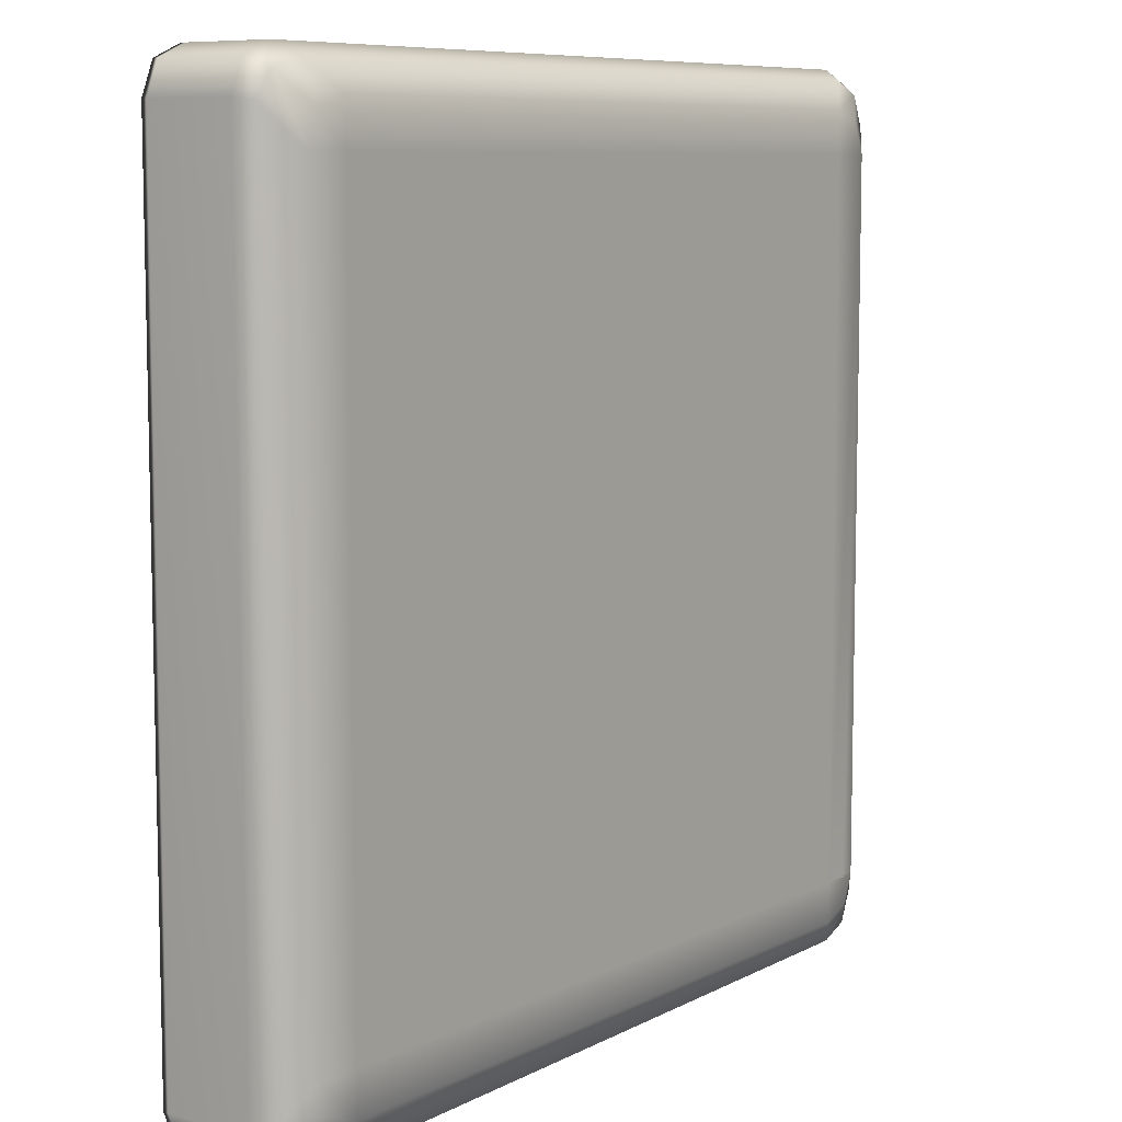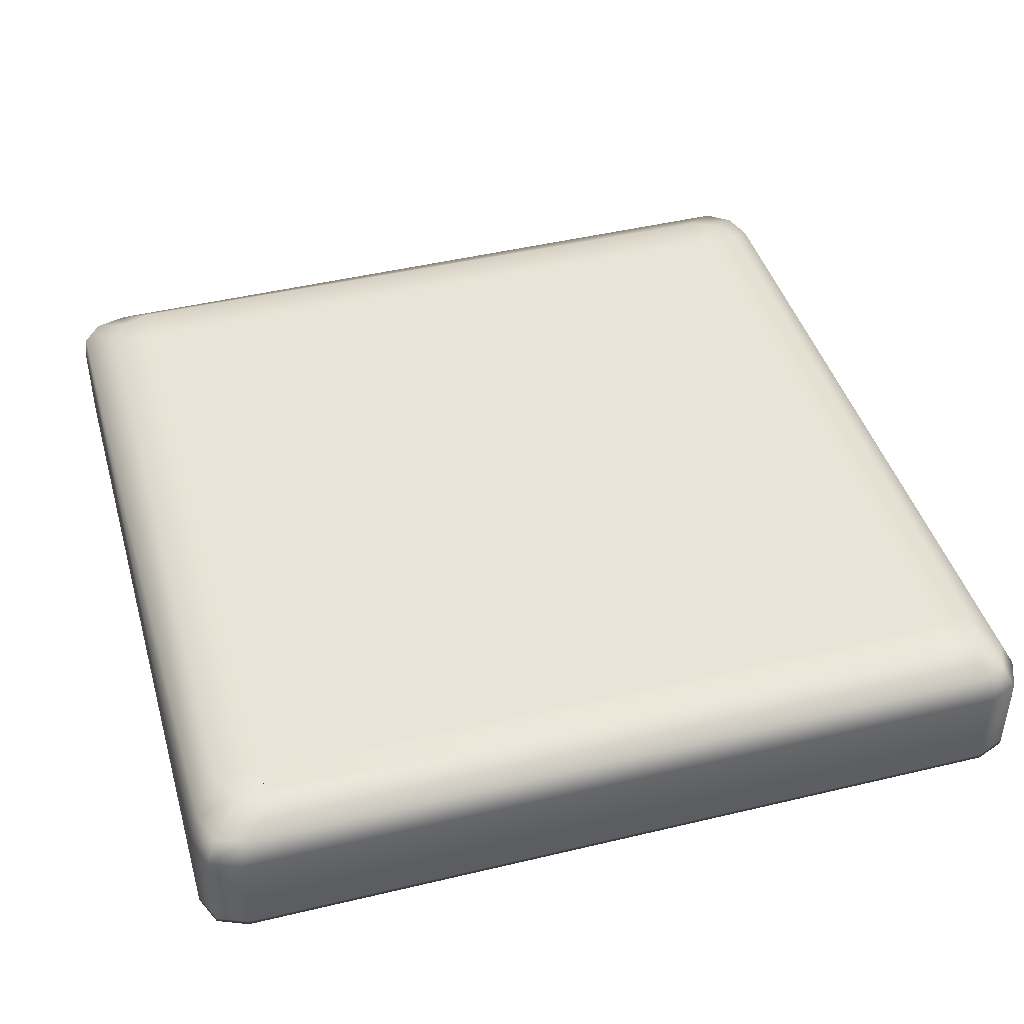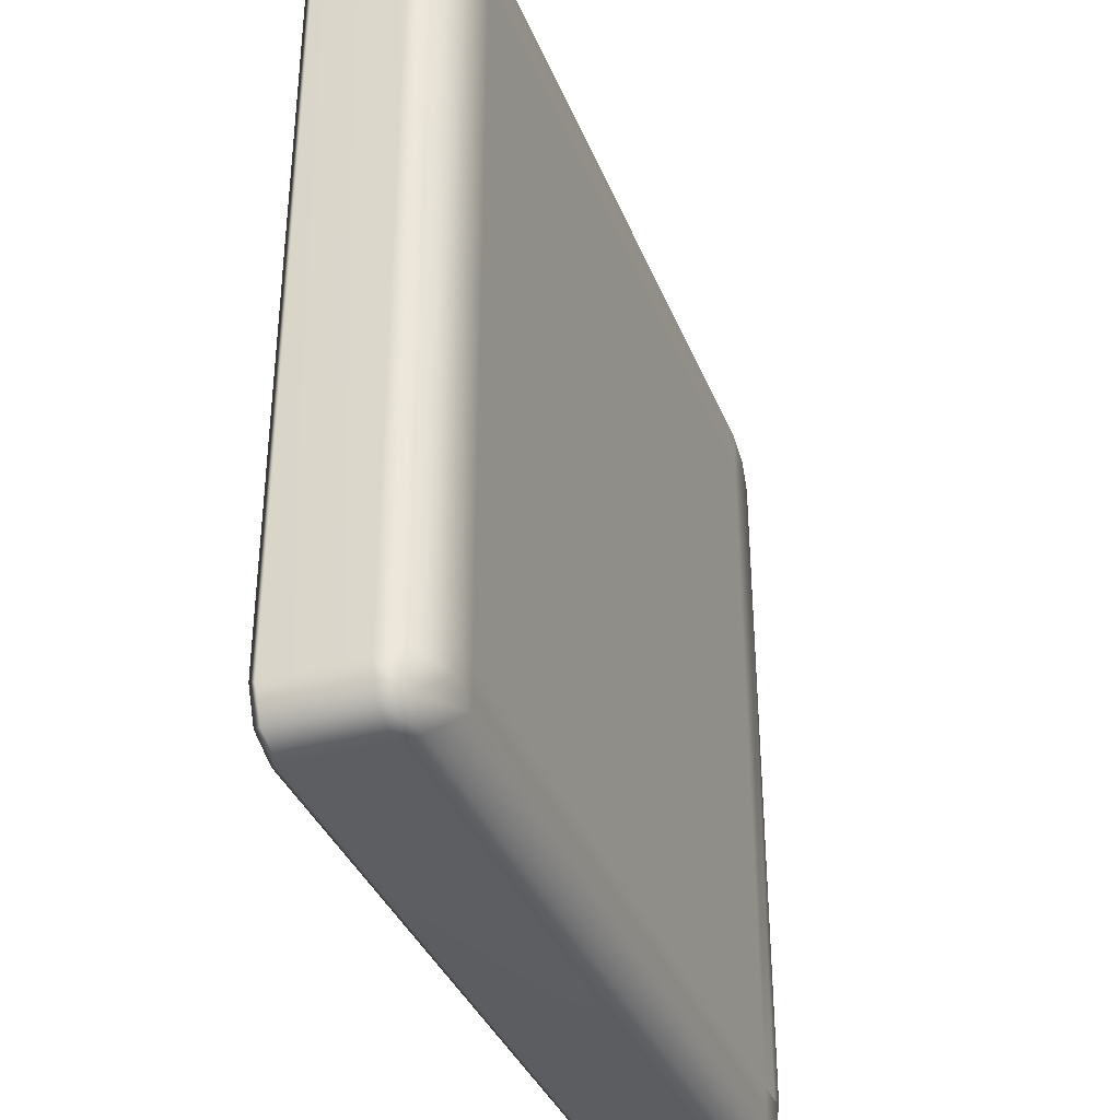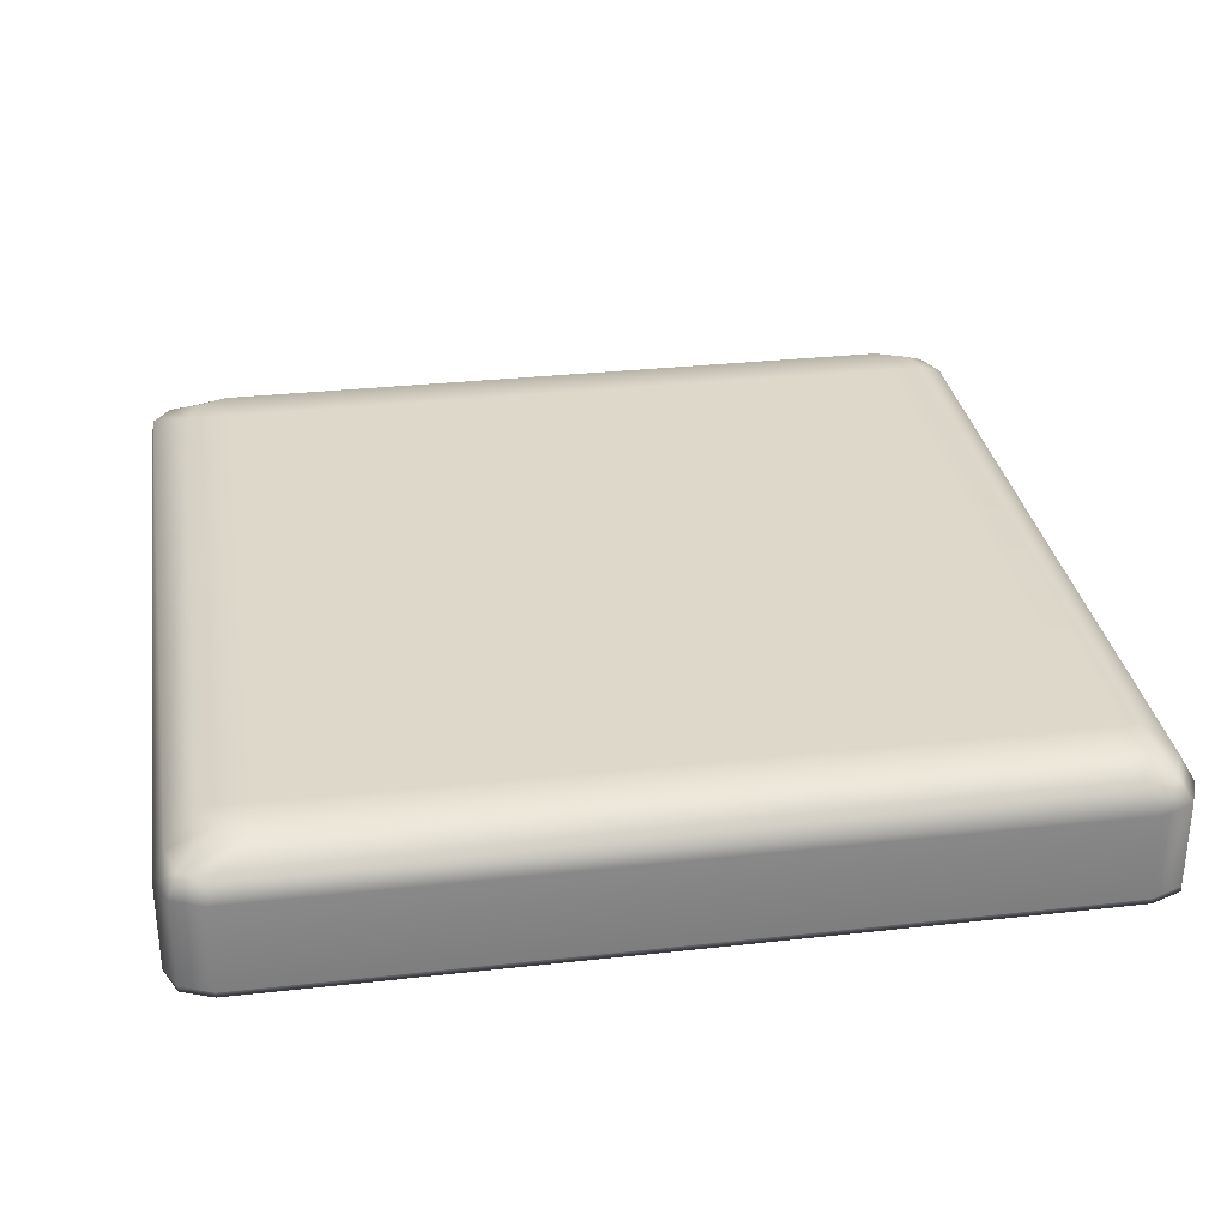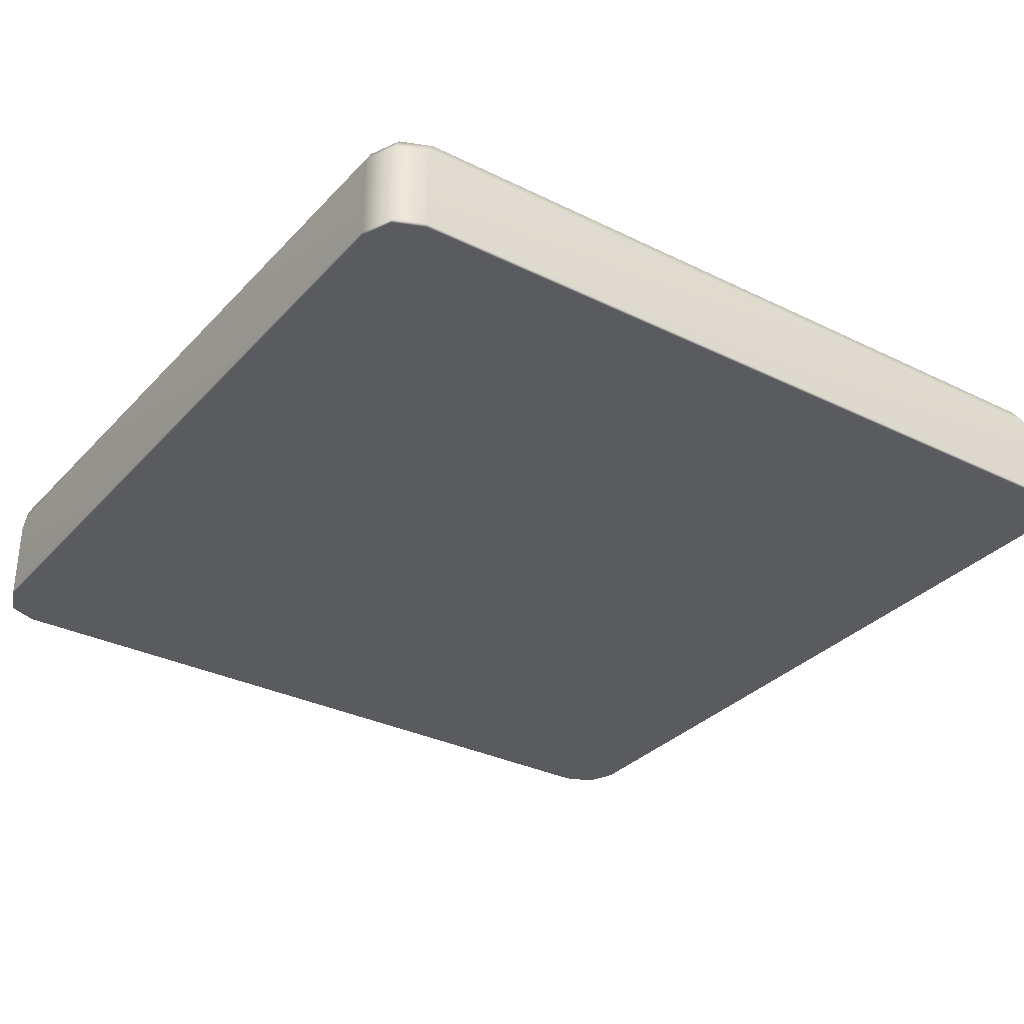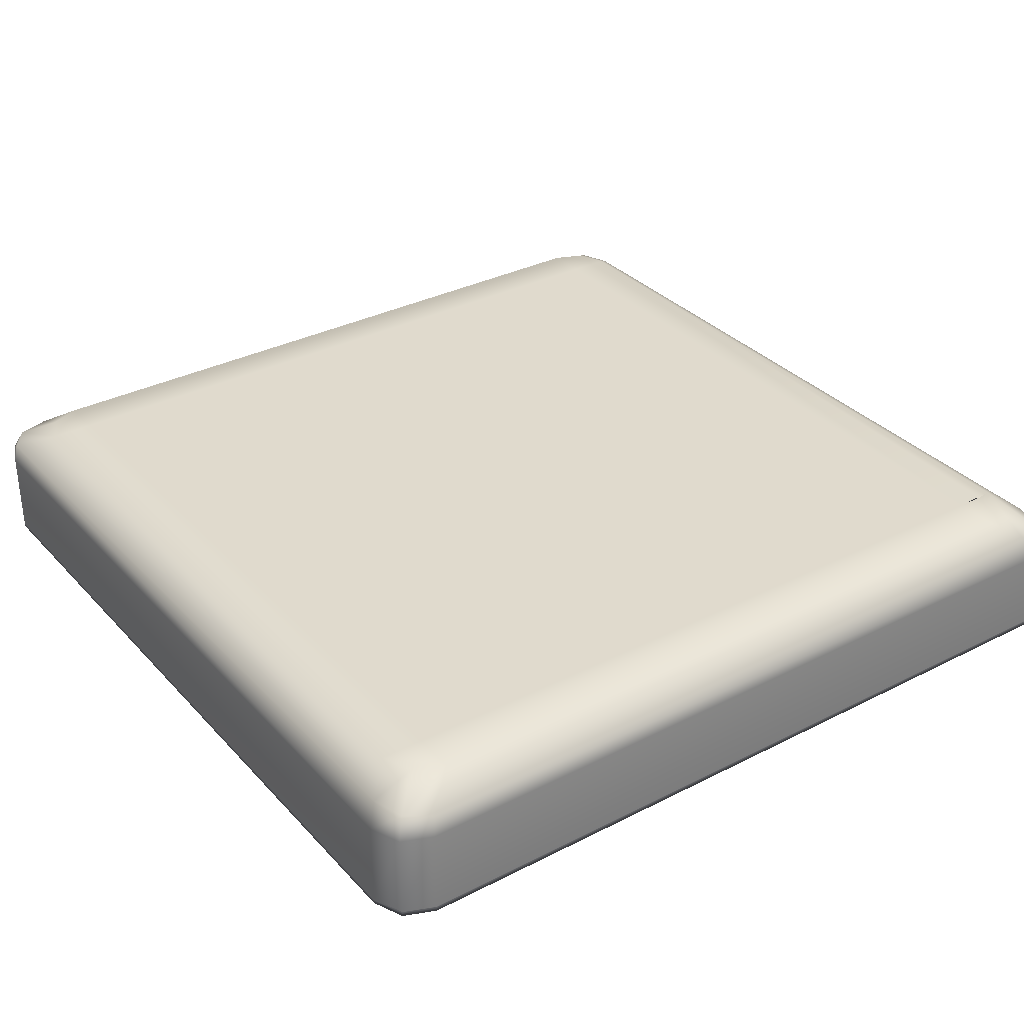
<metadata>
{"format":"obj","ext":"obj","renderer":"f3d","projection":"perspective","resolution":1024,"background":"white","views":[{"elev":8.2,"azim":126.7,"up":"+Z"},{"elev":43.1,"azim":-105.8,"up":"+Y"},{"elev":-36.8,"azim":110.2,"up":"+Z"},{"elev":31.0,"azim":171.0,"up":"+Y"},{"elev":-32.2,"azim":-124.6,"up":"+Y"},{"elev":33.0,"azim":144.8,"up":"+Y"}]}
</metadata>
<code>
g default
v -8.76 1.075 9.736
v -9.45 1.075 9.45
v -9.736 1.075 8.76
v -8.123 1.5 9.1
v -9.1 1.5 8.123
v -8.814 1.5 8.814
v 9.1 1.5 8.123
v 8.123 1.5 9.1
v 8.814 1.5 8.814
v 8.776 1.075 9.736
v 9.518 1.075 9.518
v 9.921 1.075 8.96
v -9.023 0.6001 10
v -9.714 0.6001 9.714
v -10 0.6001 9.023
v 10 0.6001 9.023
v 9.714 0.6001 9.714
v 9.023 0.6001 10
v 8.123 1.5 -9.1
v 9.1 1.5 -8.123
v 8.814 1.5 -8.814
v 9.736 1.075 -8.776
v 9.518 1.075 -9.518
v 8.96 1.075 -9.921
v 9.023 0.6001 -10
v 9.714 0.6001 -9.714
v 10 0.6001 -9.023
v -9.736 1.075 -8.76
v -9.45 1.075 -9.45
v -8.76 1.075 -9.736
v -10 0.6001 -9.023
v -9.714 0.6001 -9.714
v -9.023 0.6001 -10
v -8.123 1.5 -9.1
v -8.814 1.5 -8.814
v -9.1 1.5 -8.123
v 9.714 -1.5 9.714
v 9.023 -1.5 10
v 10 -1.5 9.023
v -9.714 -1.5 9.714
v -10 -1.5 9.023
v -9.023 -1.5 10
v 9.714 -1.5 -9.714
v 10 -1.5 -9.023
v 9.023 -1.5 -10
v -9.714 -1.5 -9.714
v -9.023 -1.5 -10
v -10 -1.5 -9.023
v -10 -1.382 9.023
v -9.714 -1.382 9.714
v -9.023 -1.382 10
v 9.023 -1.382 10
v 9.714 -1.382 9.714
v 10 -1.382 9.023
v 10 -1.382 -9.023
v 9.714 -1.382 -9.714
v 9.023 -1.382 -10
v -9.023 -1.382 -10
v -9.714 -1.382 -9.714
v -10 -1.382 -9.023
v 8.123 1.5 8.123
v -8.123 1.5 8.123
v -8.123 1.5 -8.175
v 8.123 1.5 -8.126
v -8.748 1.5 -8.177
g pCube1
f 3 2 6 5
f 2 1 4 6
f 12 11 17 16
f 11 10 18 17
f 24 23 26 25
f 23 22 27 26
f 30 29 35 34
f 29 28 36 35
f 4 1 10 8
f 1 13 18 10
f 13 51 52 18
f 33 25 57 58
f 16 54 55 27
f 31 60 49 15
f 7 12 22 20
f 12 16 27 22
f 15 3 28 31
f 3 5 36 28
f 33 30 24 25
f 30 34 19 24
f 36 65 63 34 35
f 46 47 45 43 44 39 37 38 42 40 41 48
f 1 2 14 13
f 2 3 15 14
f 7 9 11 12
f 9 8 10 11
f 13 14 50 51
f 14 15 49 50
f 16 17 53 54
f 17 18 52 53
f 19 21 23 24
f 21 20 22 23
f 25 26 56 57
f 26 27 55 56
f 28 29 32 31
f 29 30 33 32
f 31 32 59 60
f 32 33 58 59
f 50 49 41 40
f 51 50 40 42
f 52 51 42 38
f 53 52 38 37
f 54 53 37 39
f 55 54 39 44
f 56 55 44 43
f 57 56 43 45
f 58 57 45 47
f 59 58 47 46
f 60 59 46 48
f 49 60 48 41
f 5 6 4 62
f 61 8 9 7
f 19 64 20 21
f 62 4 8 61
f 34 63 64 19
f 5 62 63 65 36
f 64 63 62 61
f 20 64 61 7

</code>
